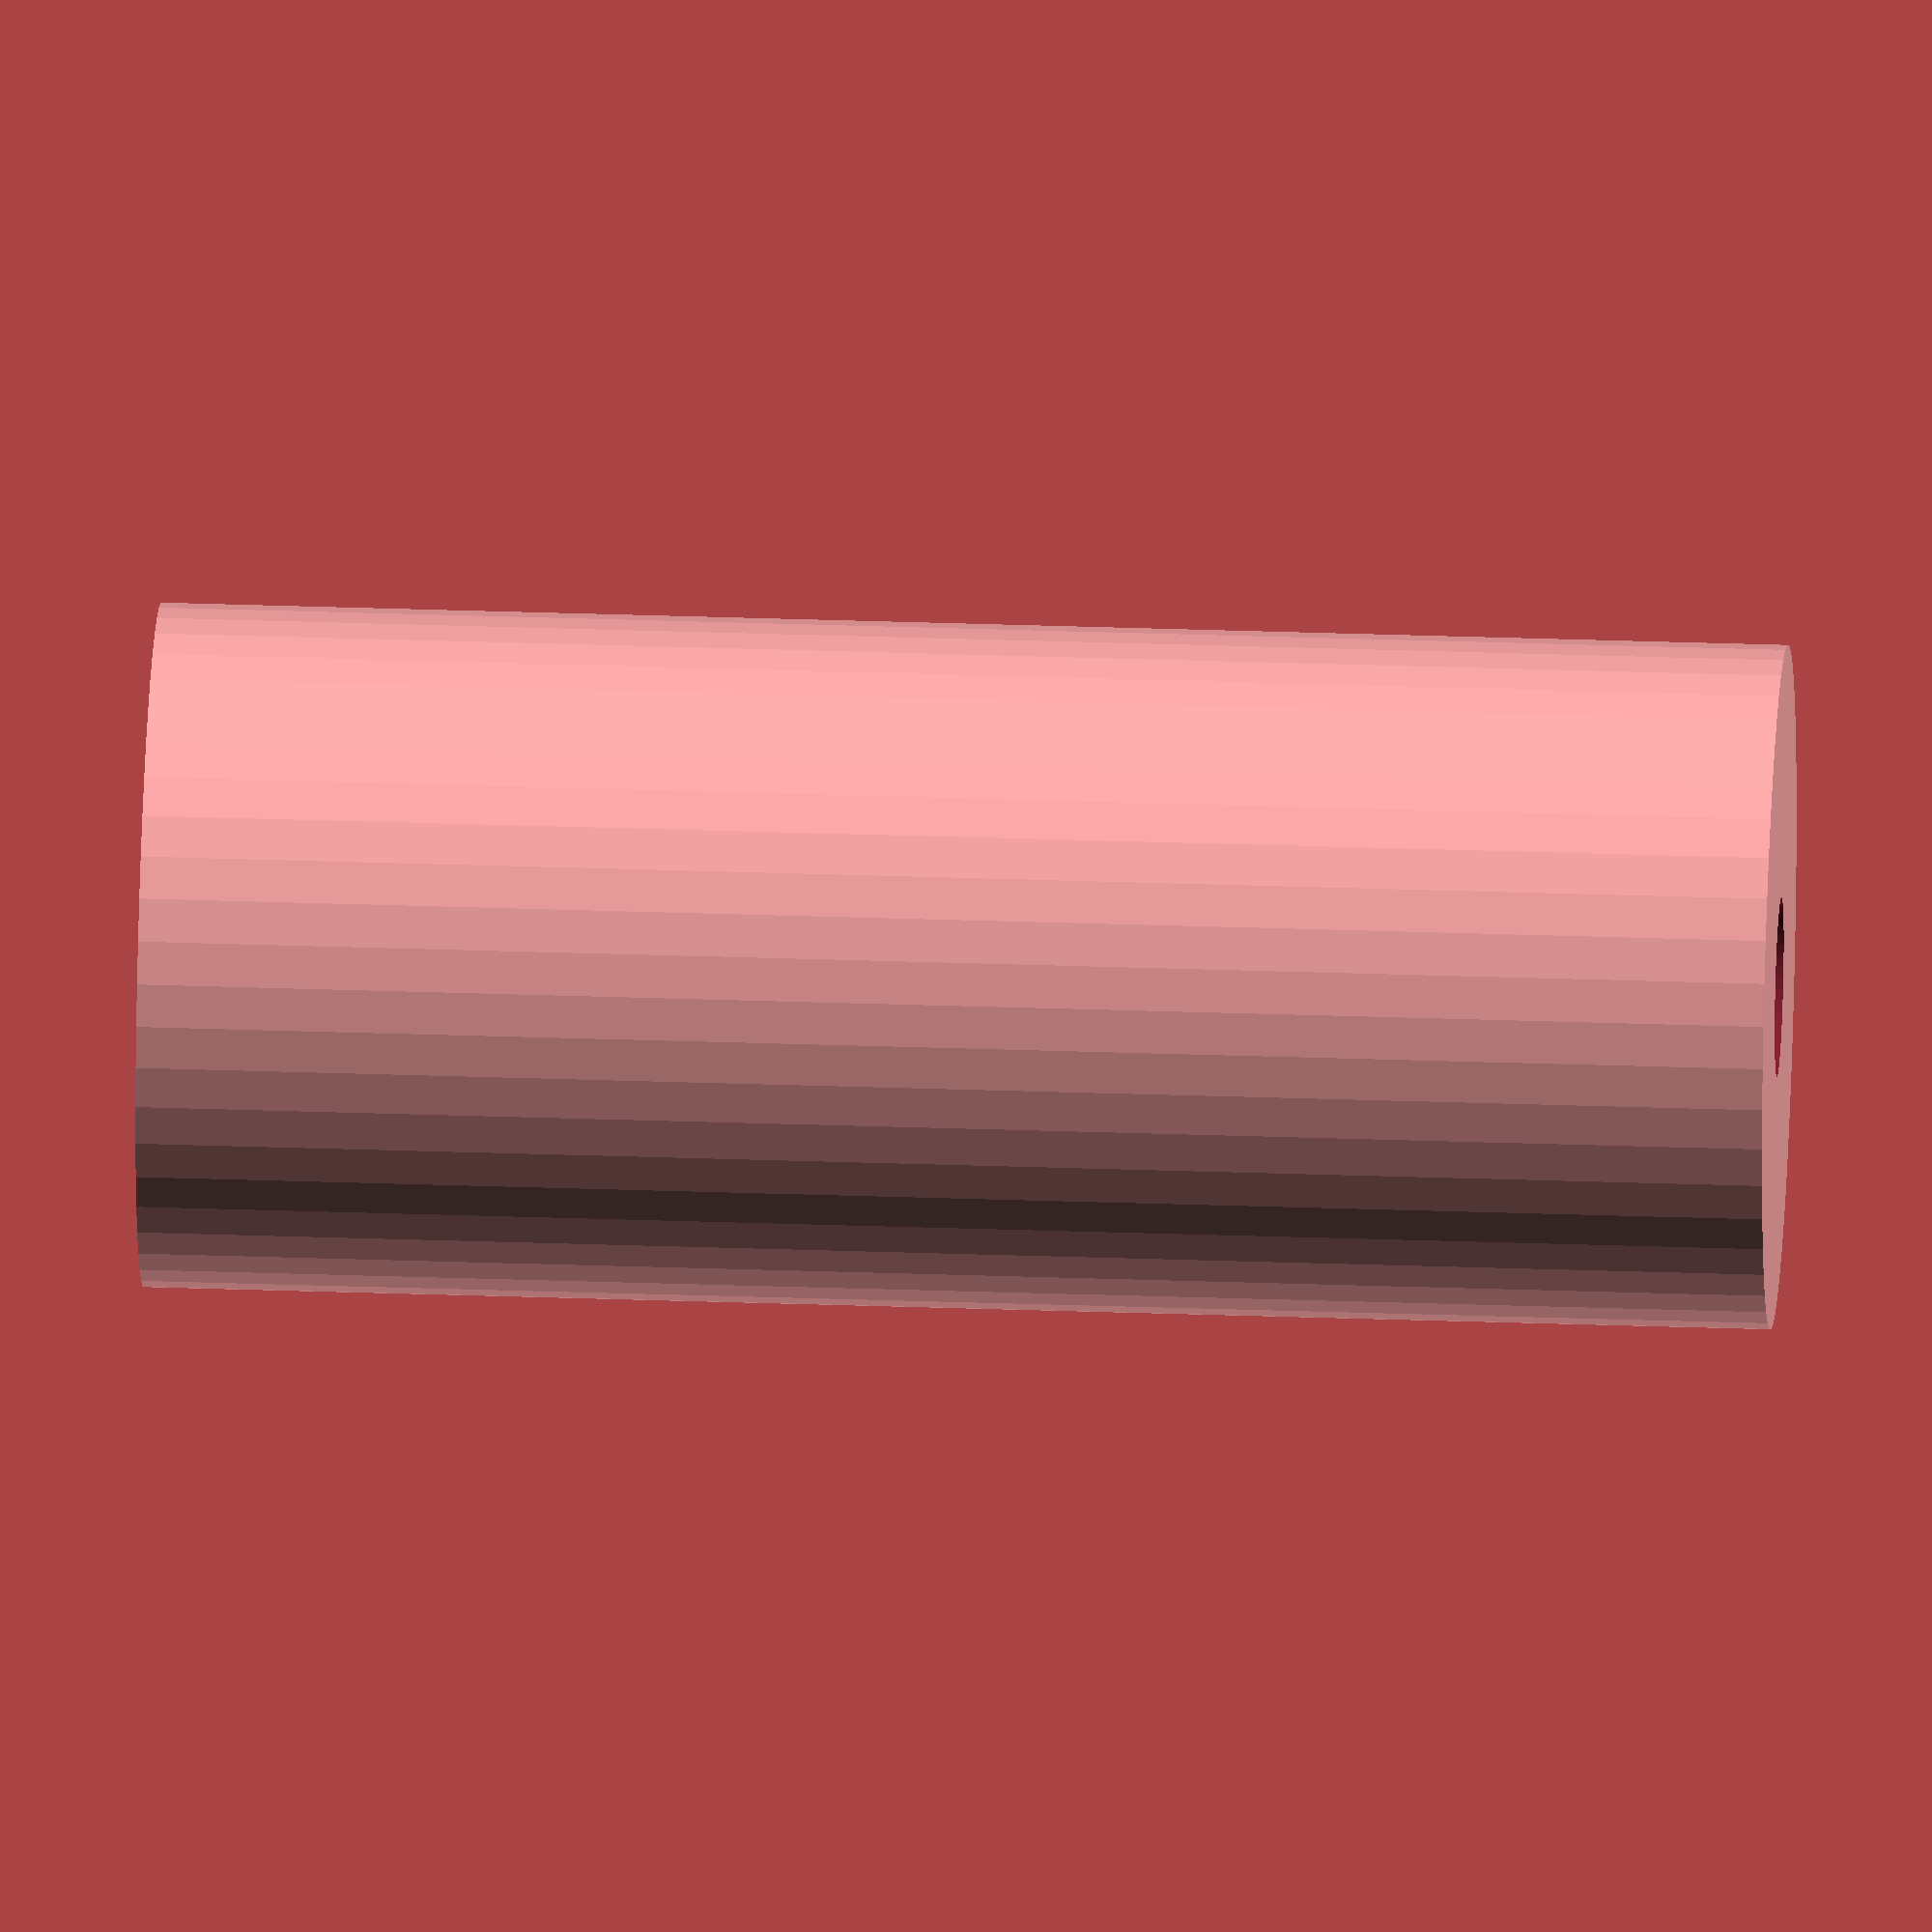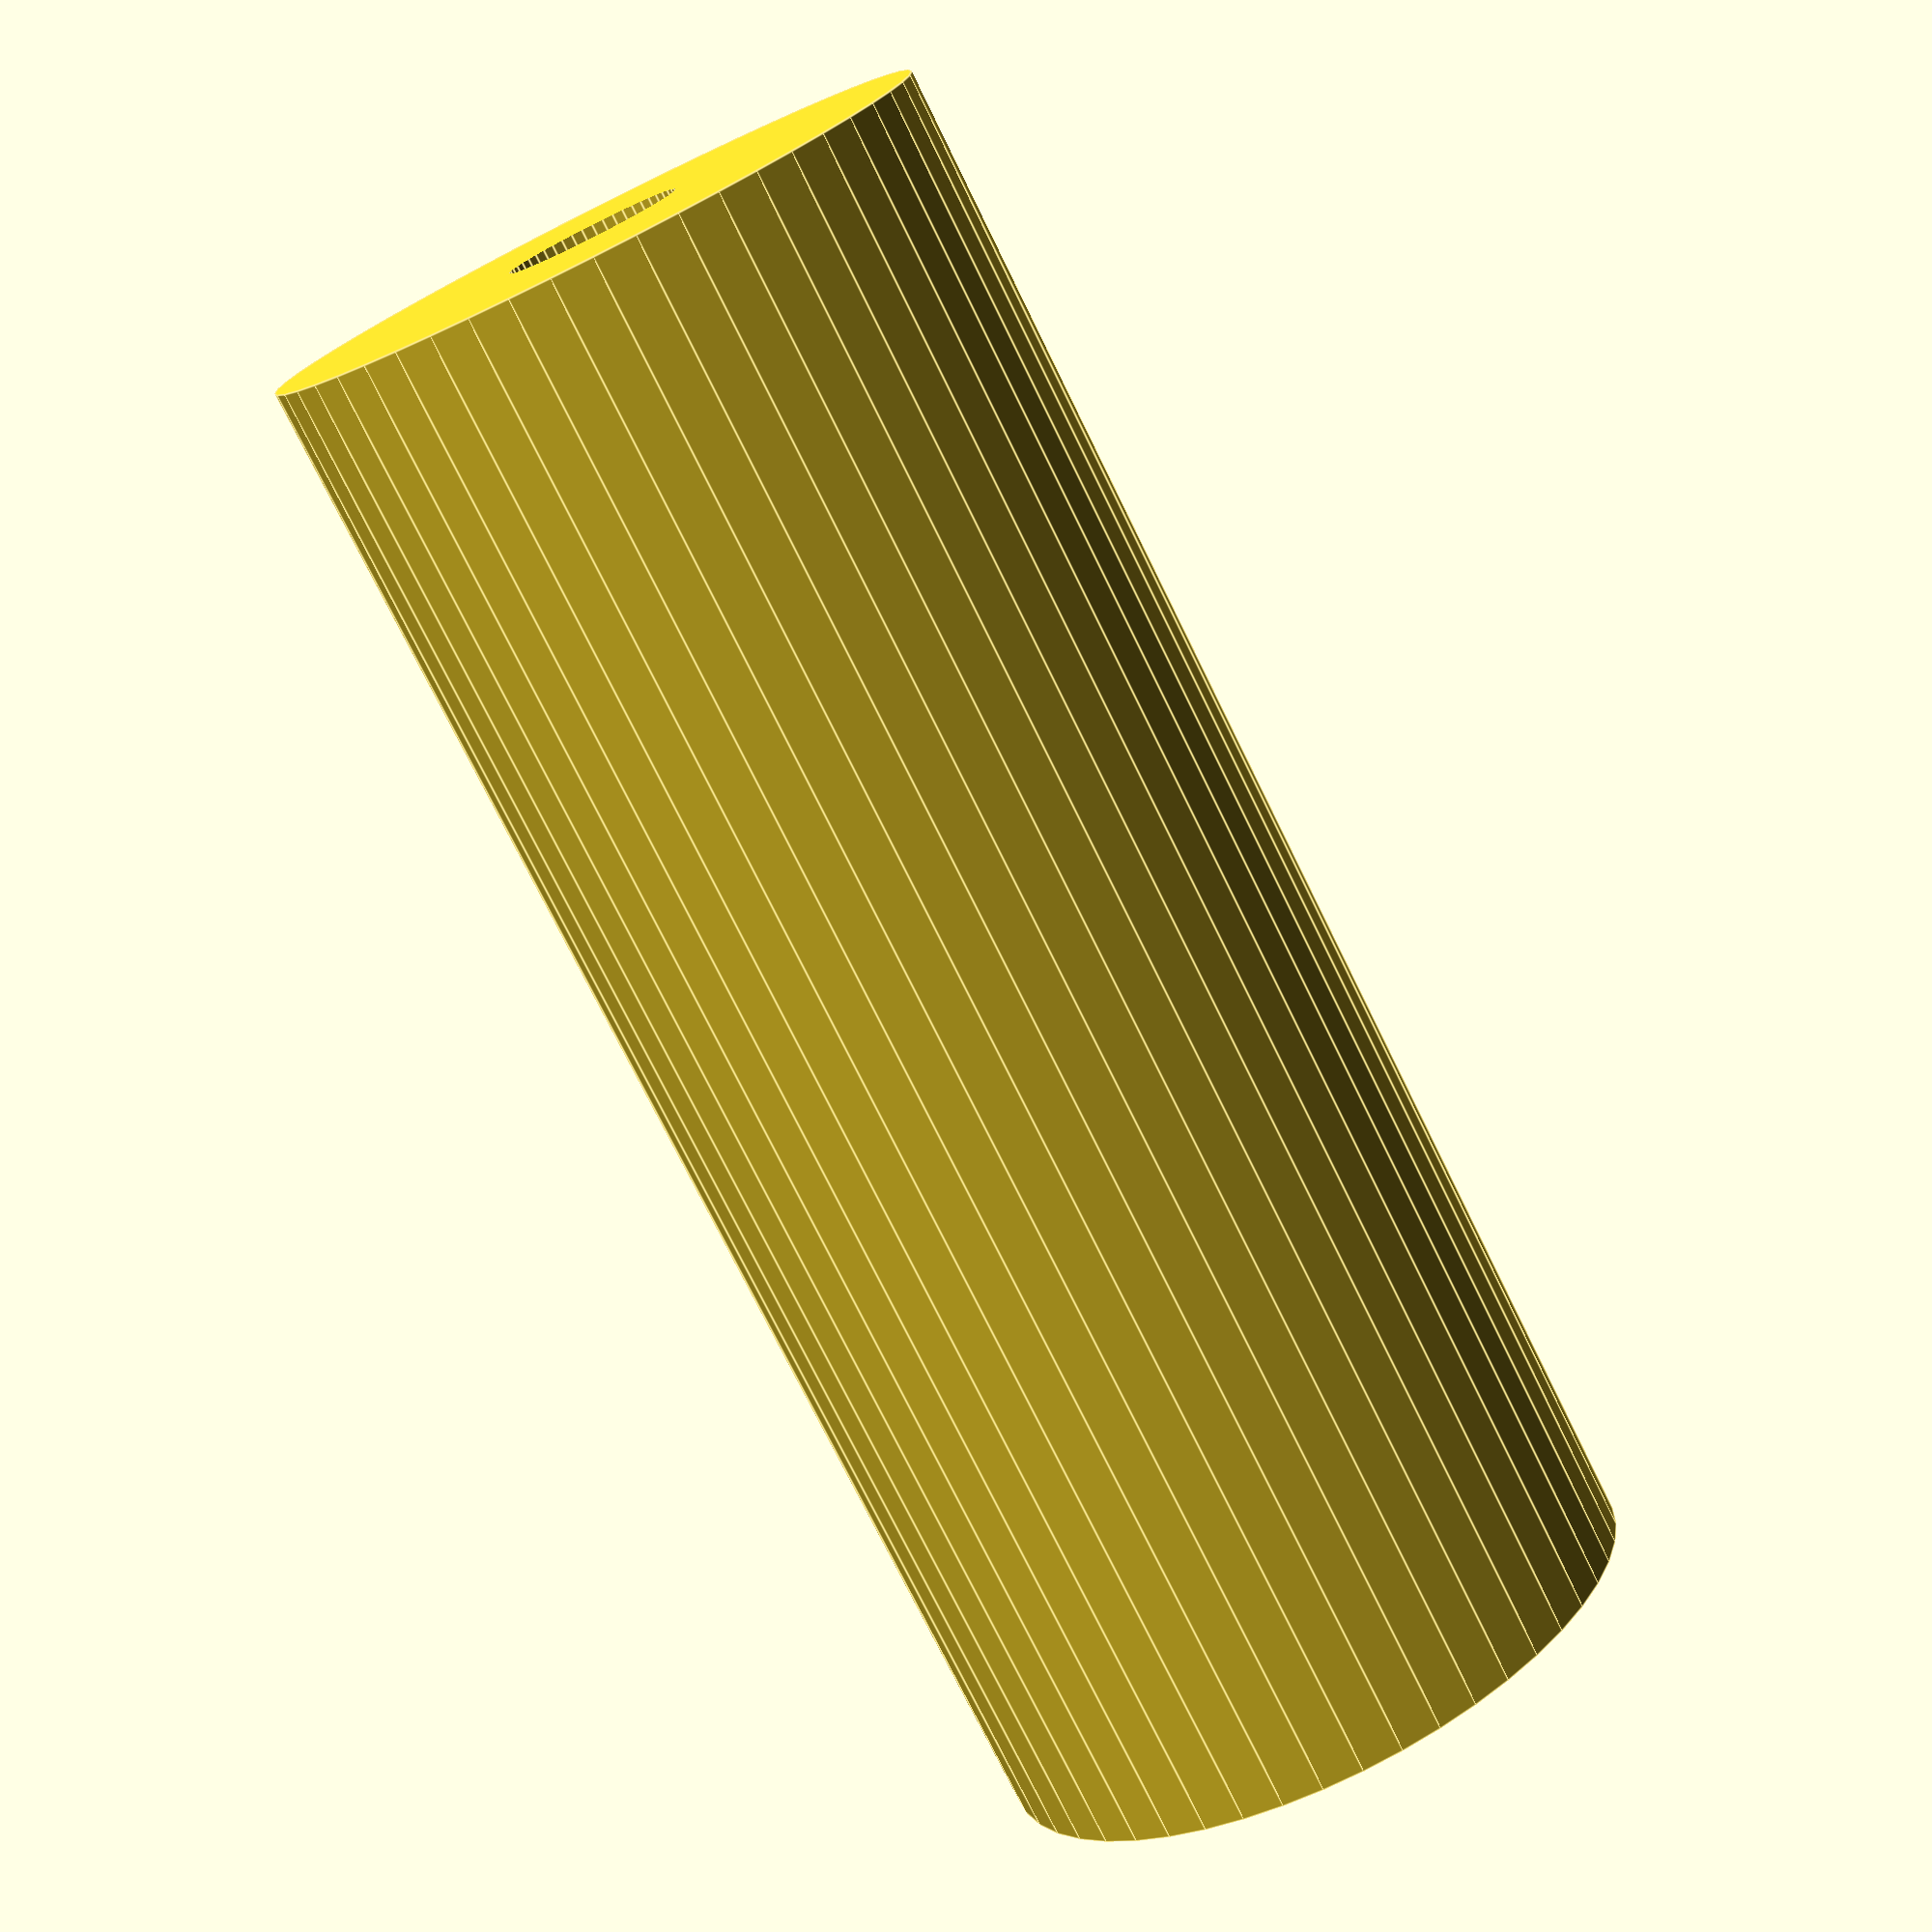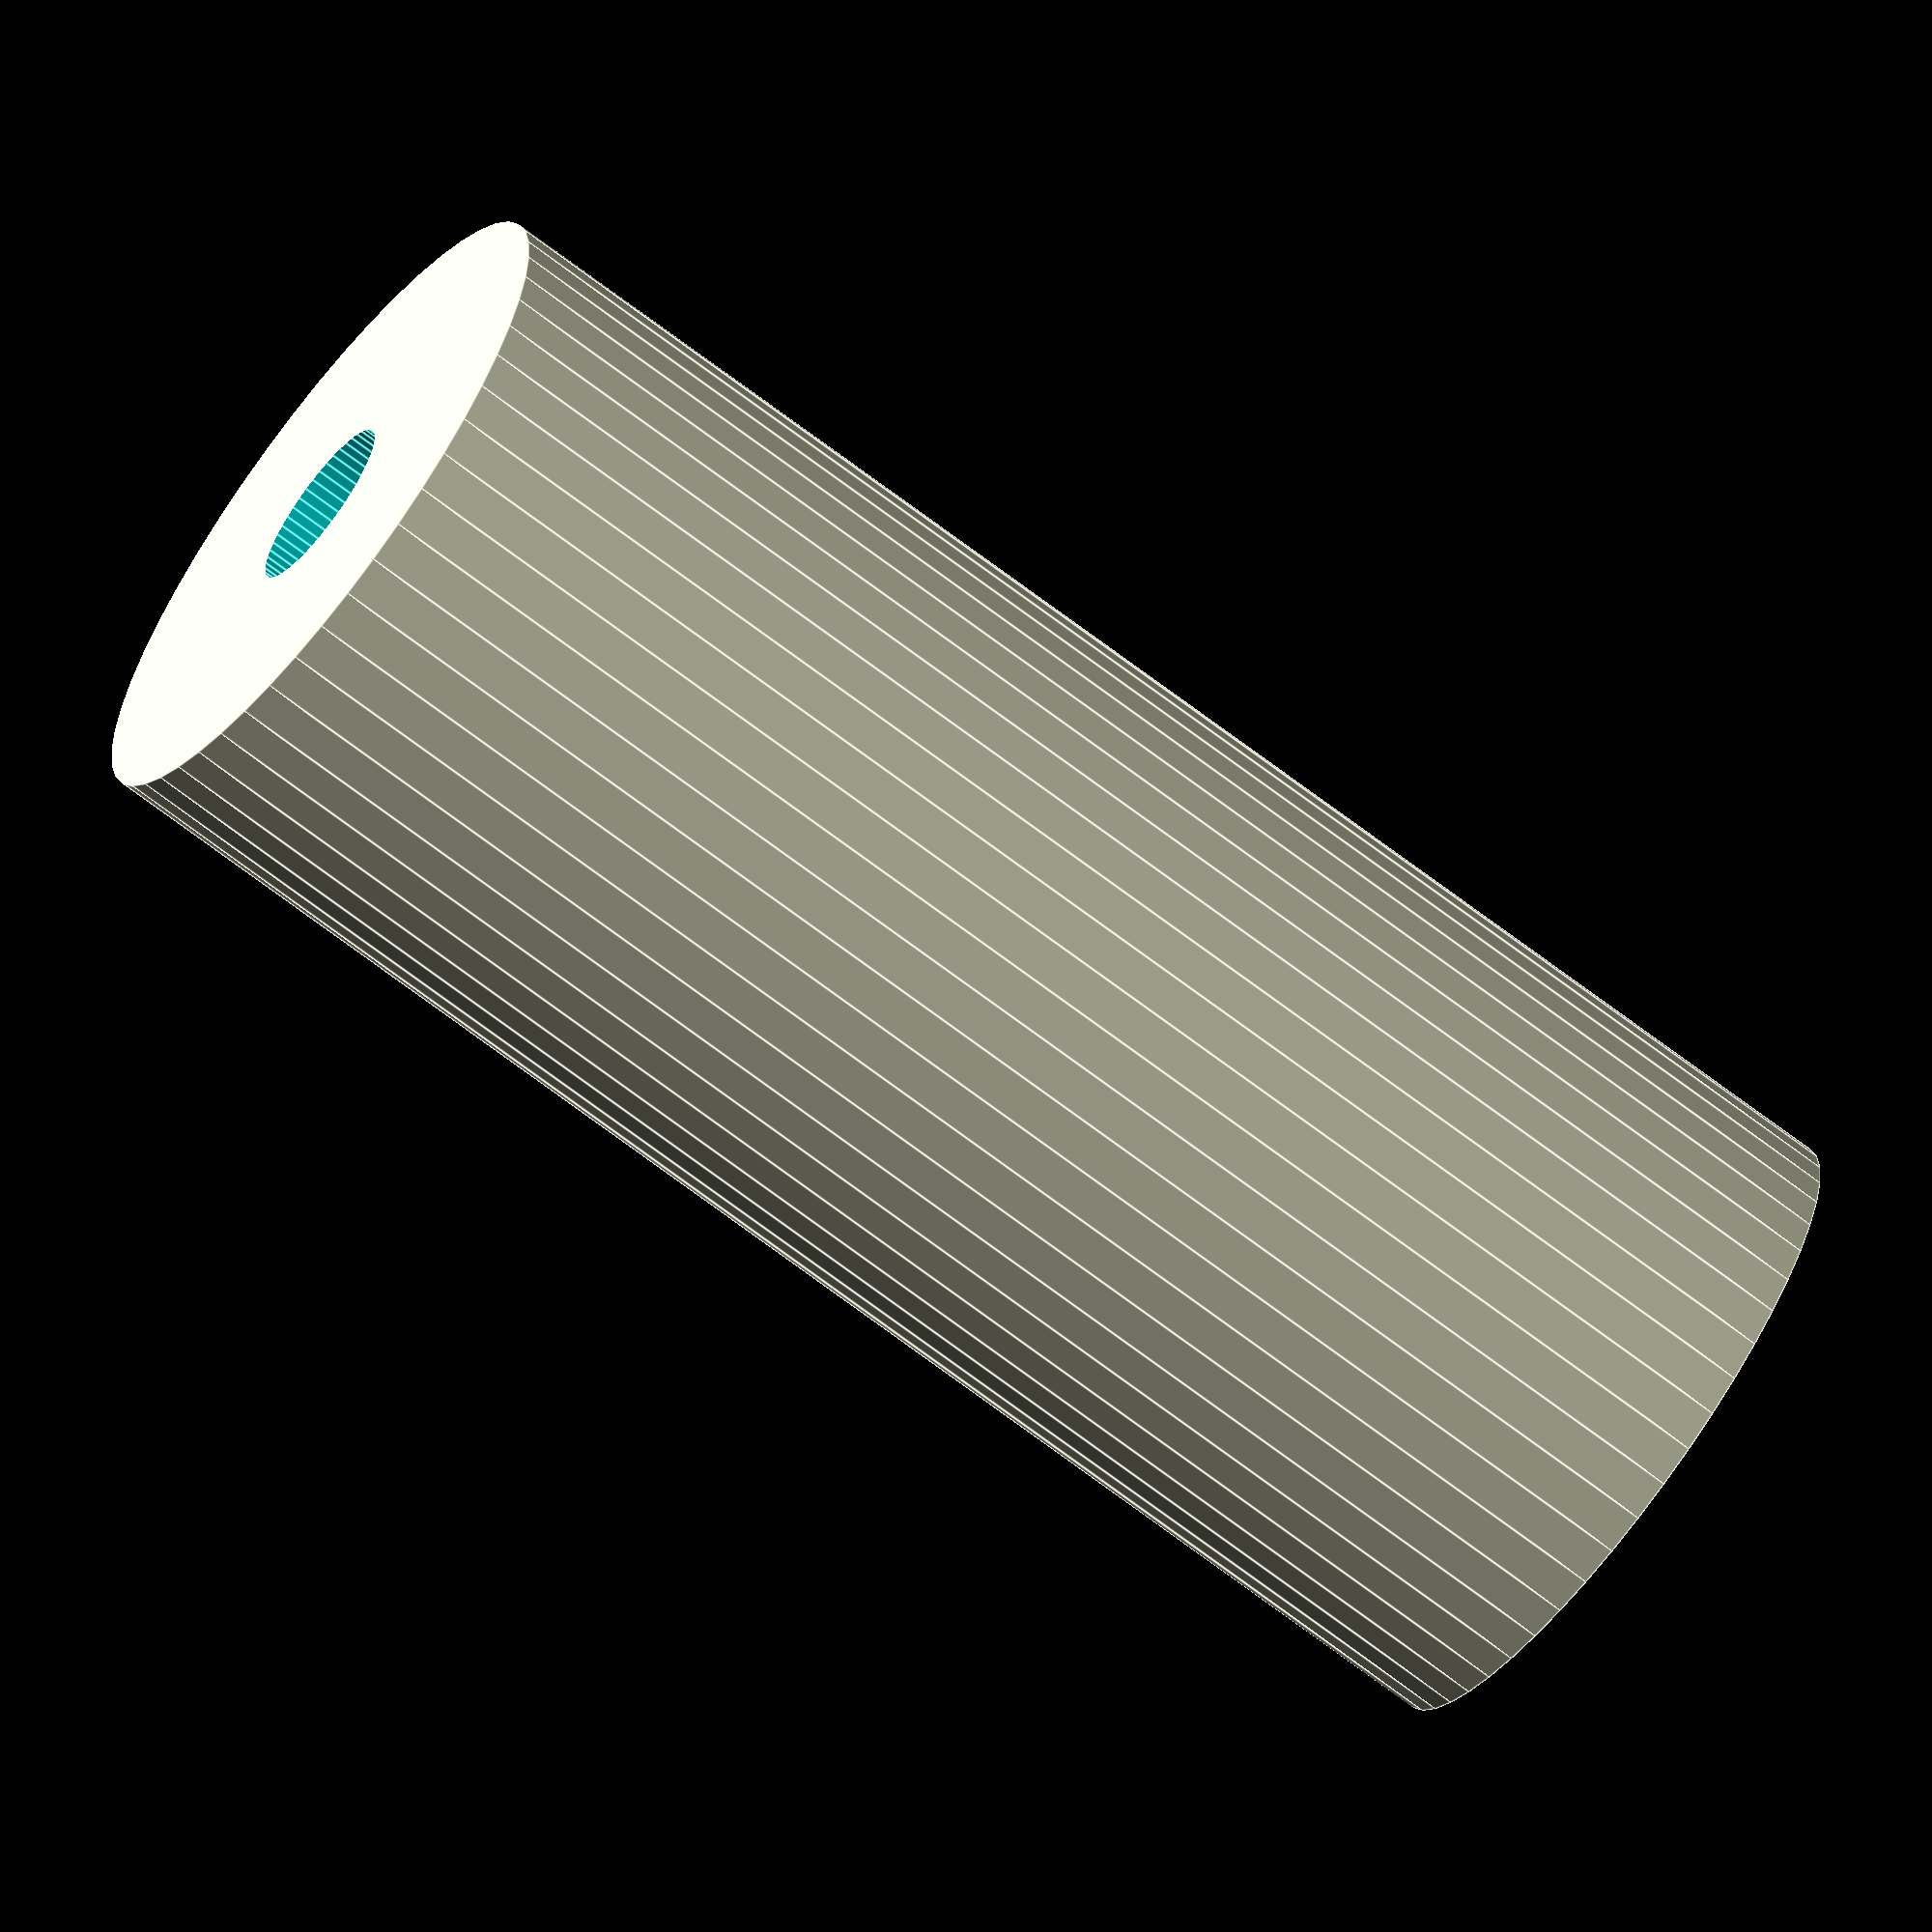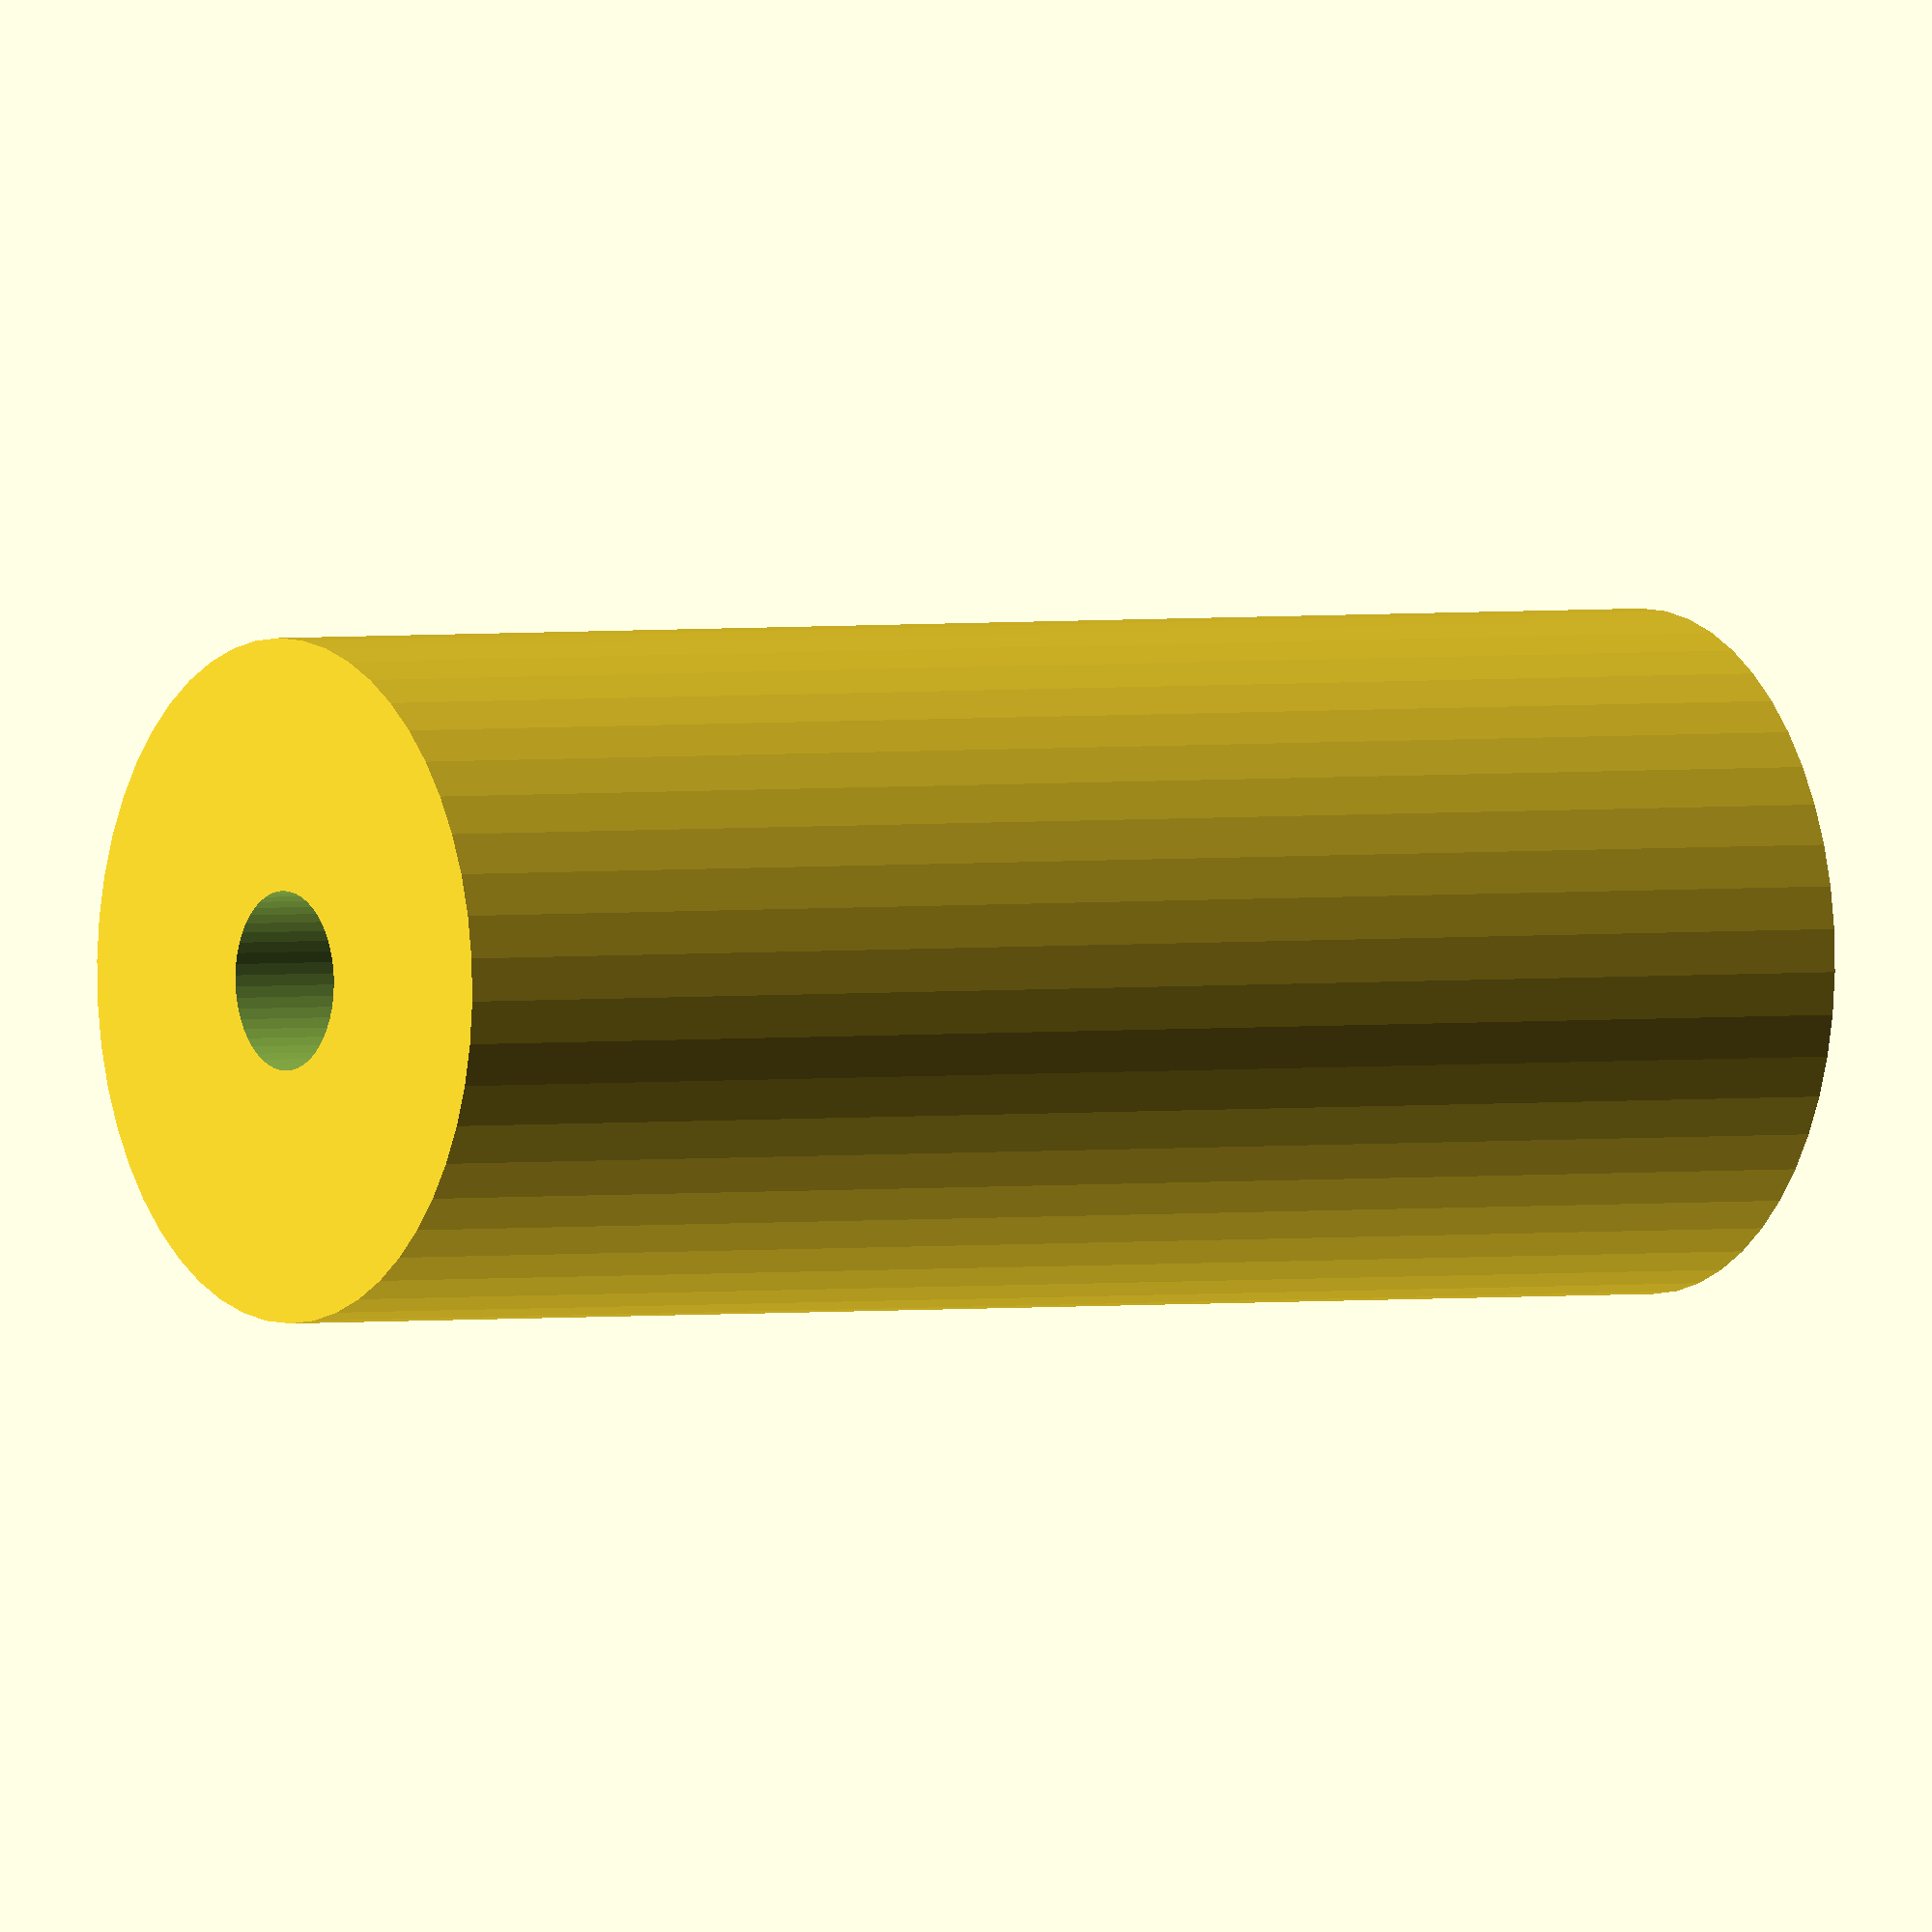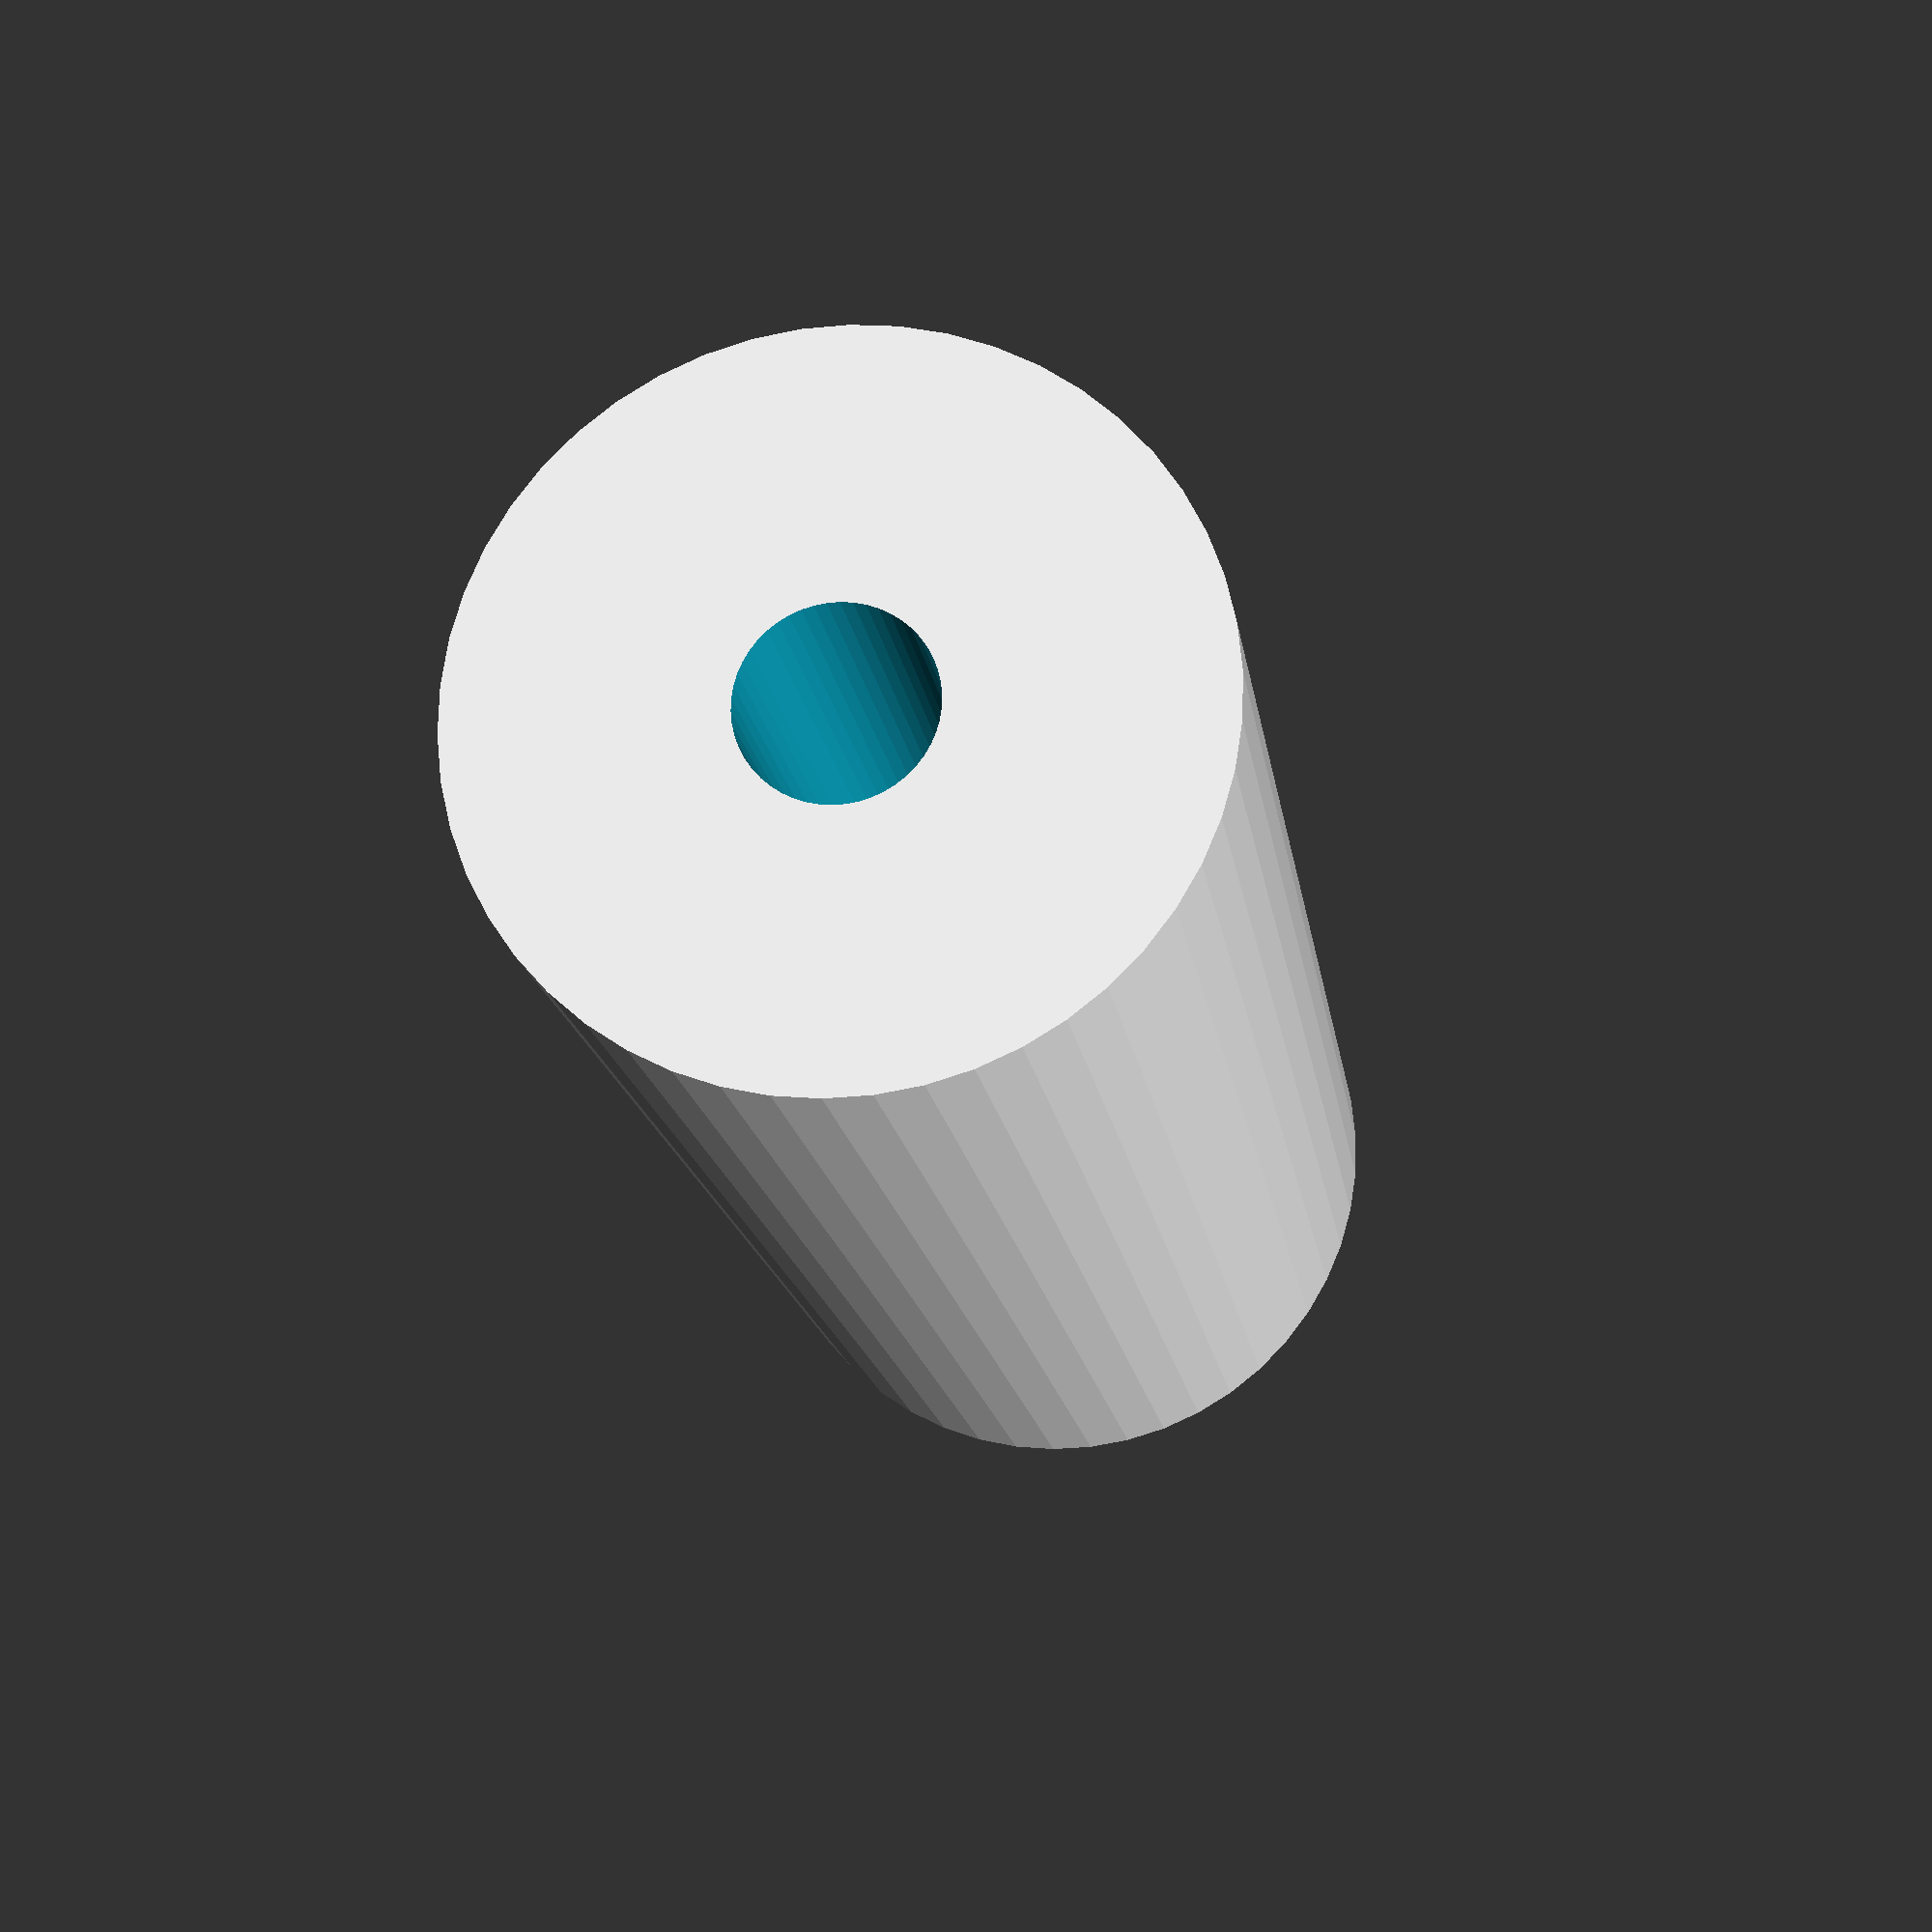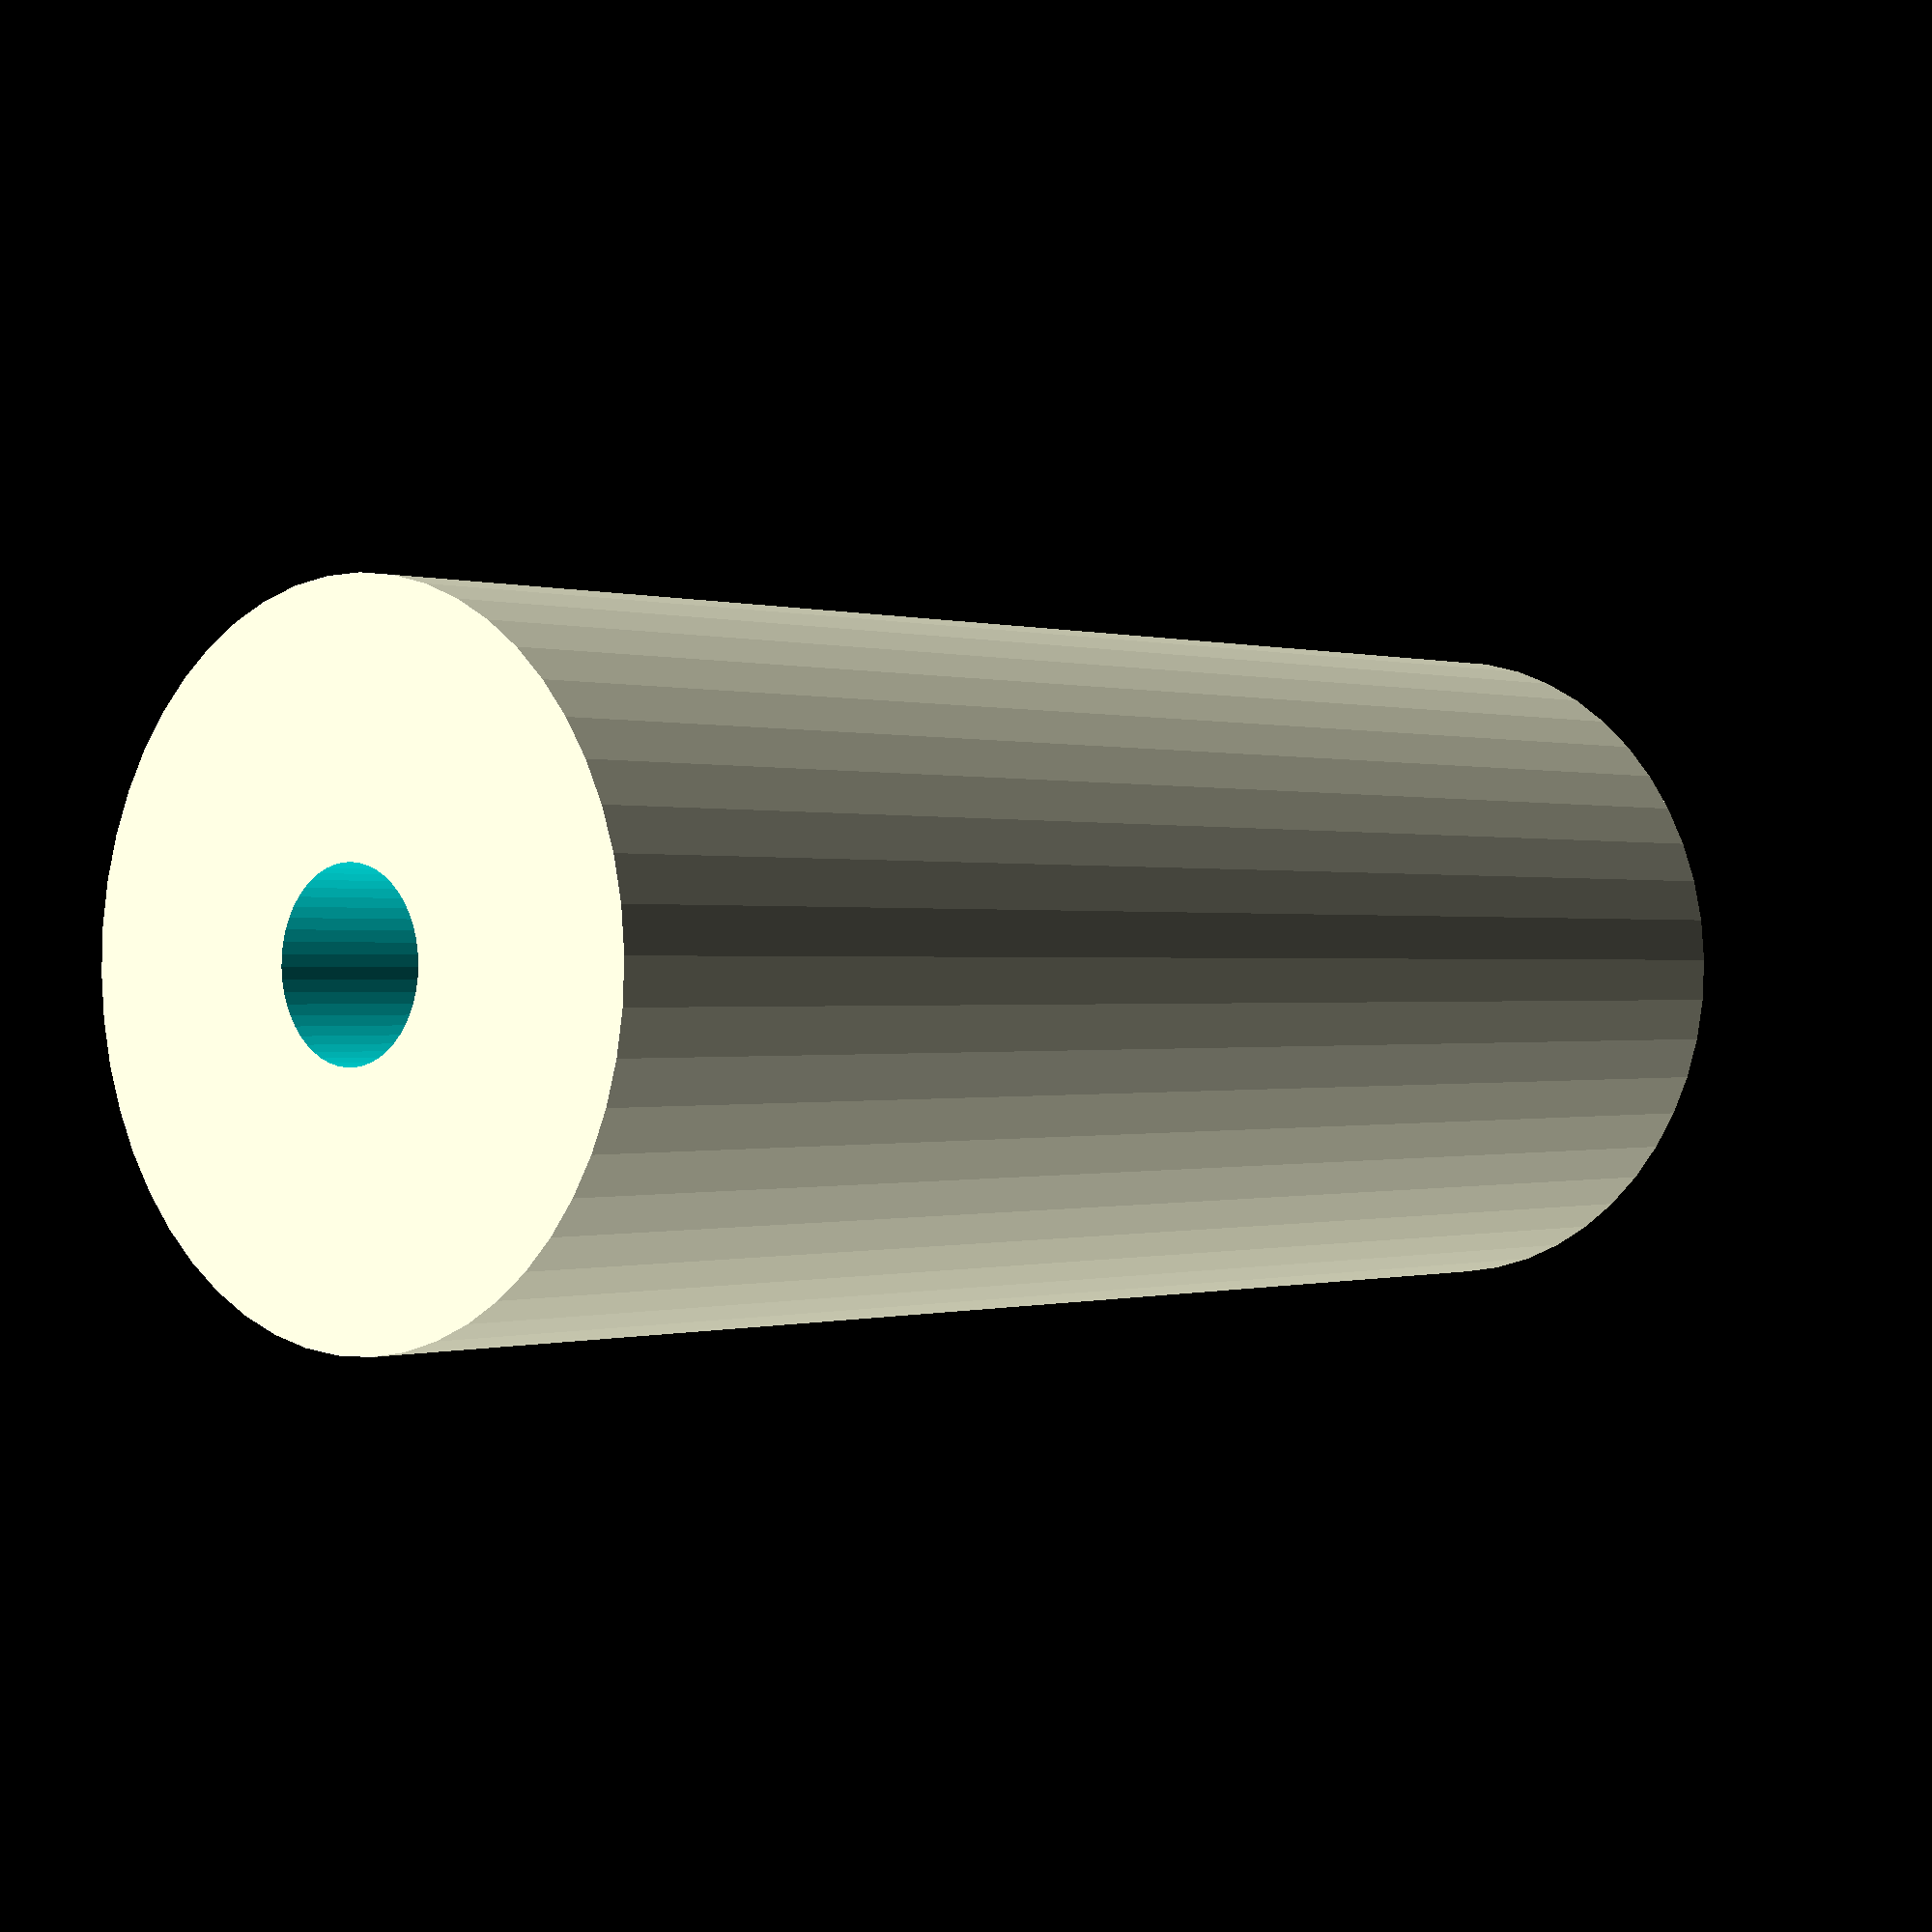
<openscad>
$fn = 50;


difference() {
	union() {
		translate(v = [0, 0, -47.5000000000]) {
			cylinder(h = 95, r = 20.0000000000);
		}
	}
	union() {
		translate(v = [0, 0, -100.0000000000]) {
			cylinder(h = 200, r = 5.2500000000);
		}
	}
}
</openscad>
<views>
elev=149.0 azim=126.9 roll=87.1 proj=o view=solid
elev=75.4 azim=193.1 roll=26.2 proj=p view=edges
elev=248.9 azim=118.6 roll=127.5 proj=o view=edges
elev=358.1 azim=113.3 roll=236.8 proj=o view=solid
elev=15.9 azim=146.0 roll=187.7 proj=p view=wireframe
elev=0.1 azim=214.8 roll=41.5 proj=p view=solid
</views>
